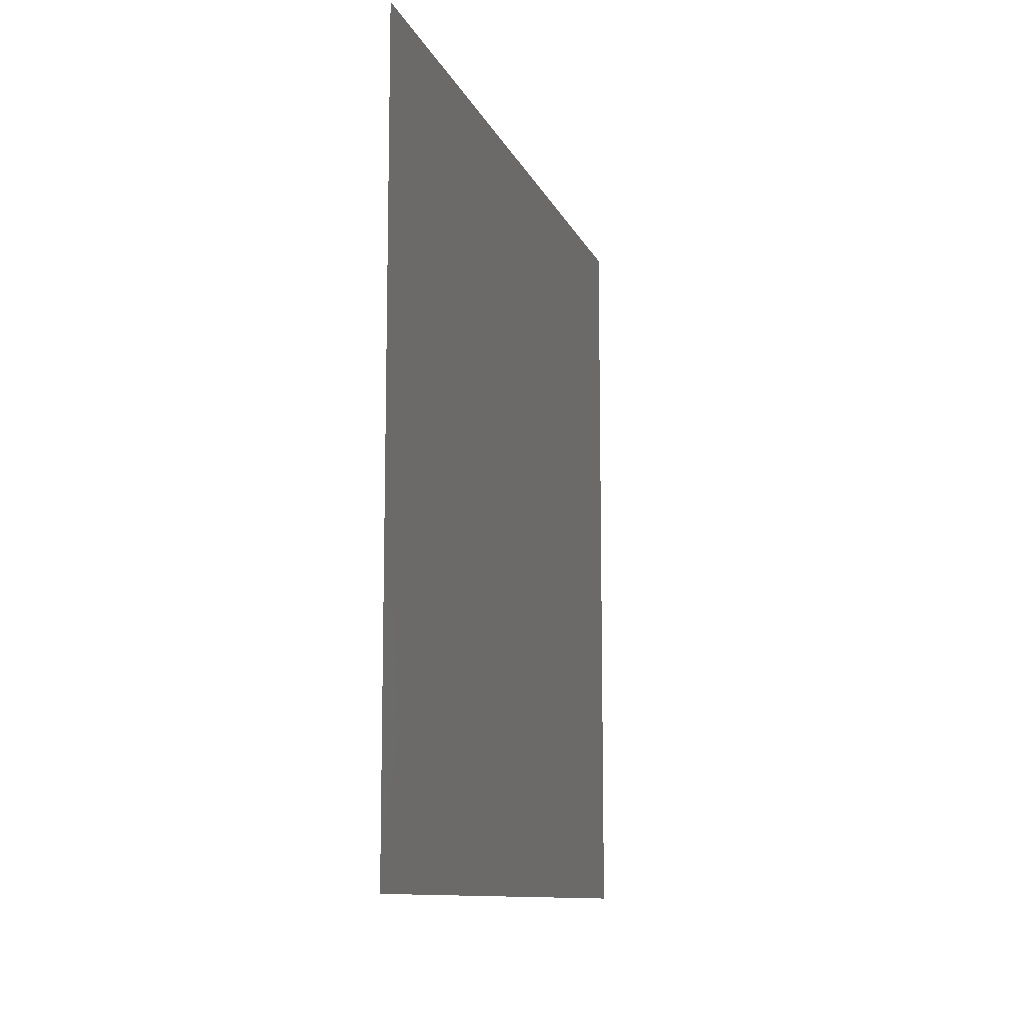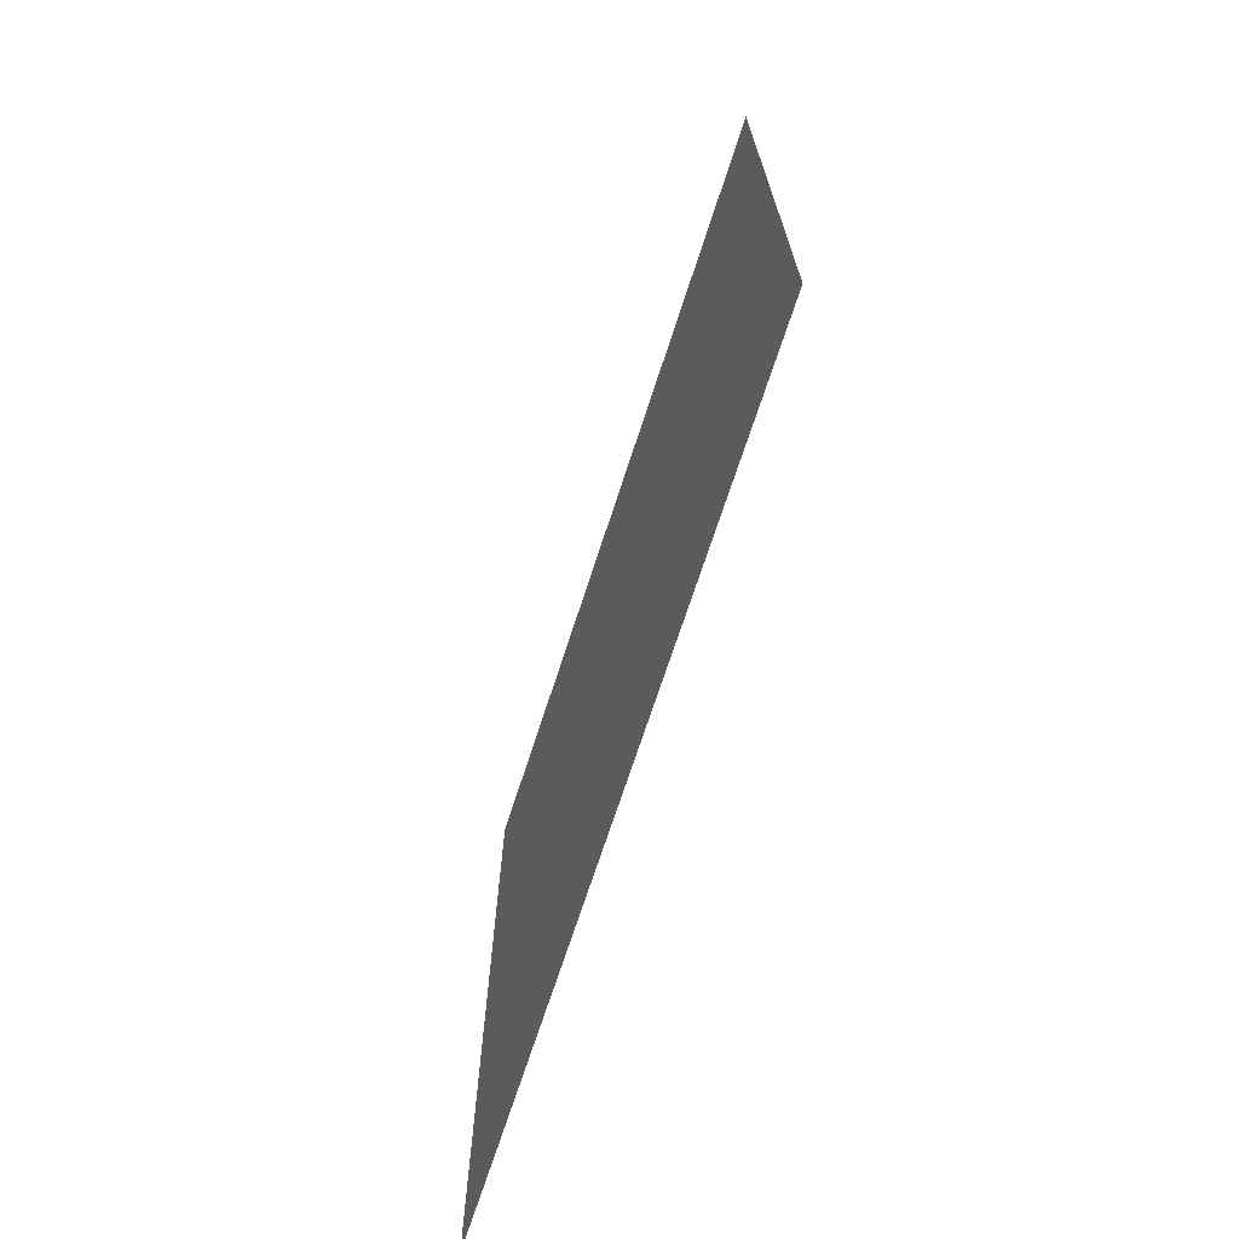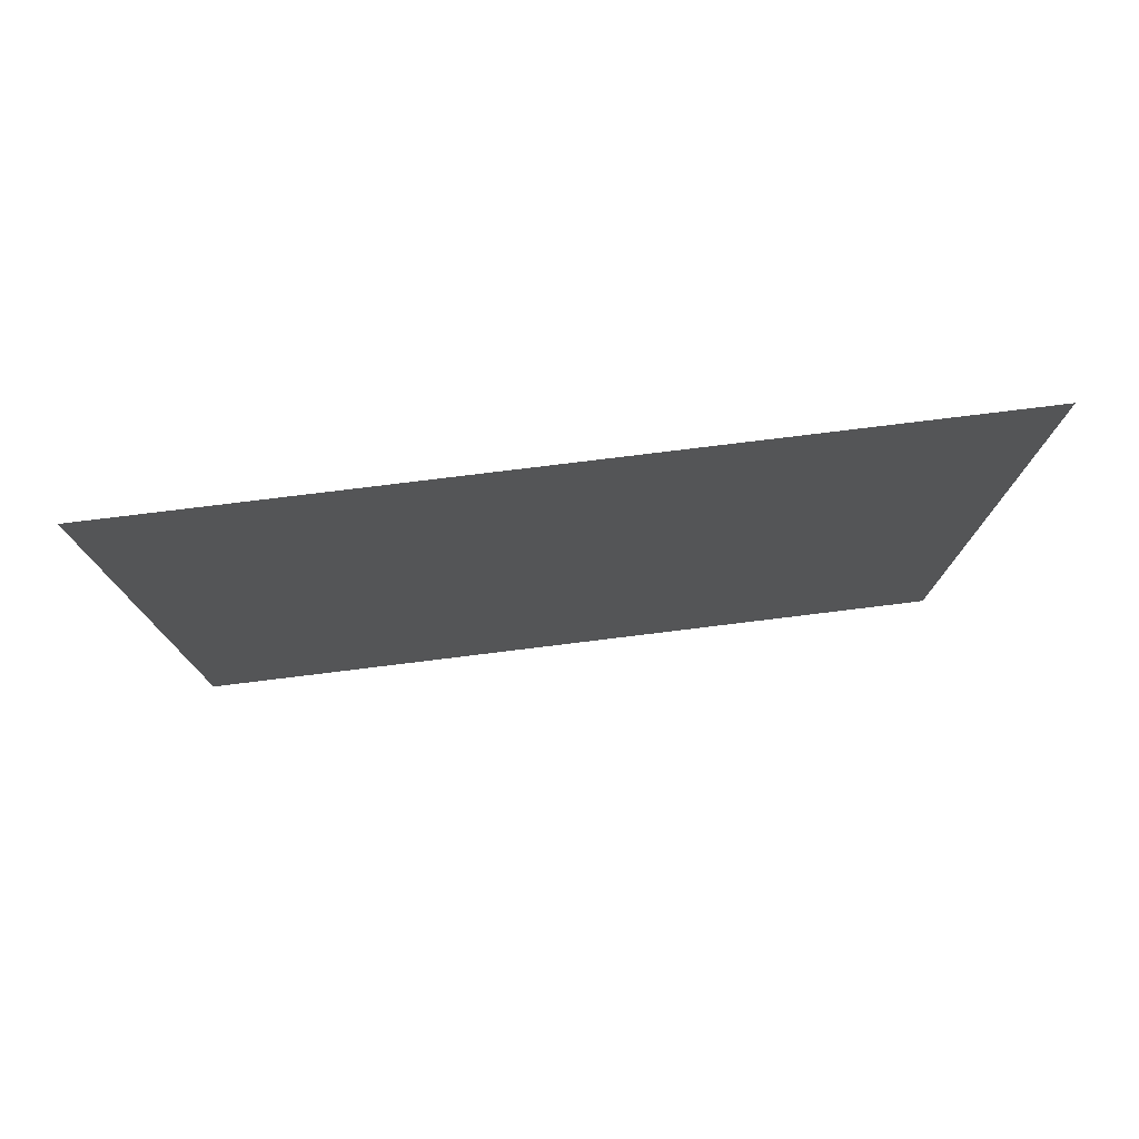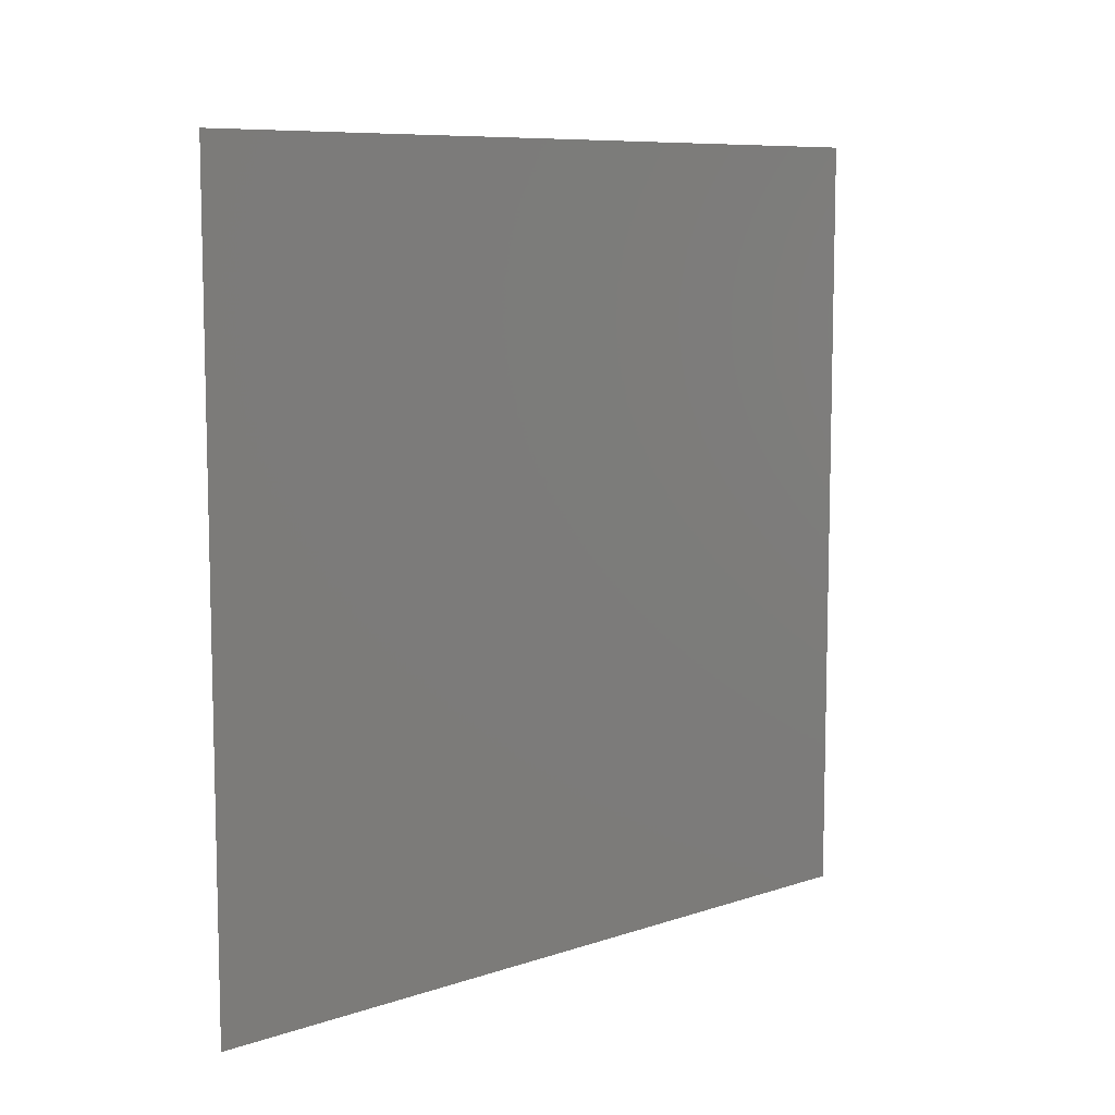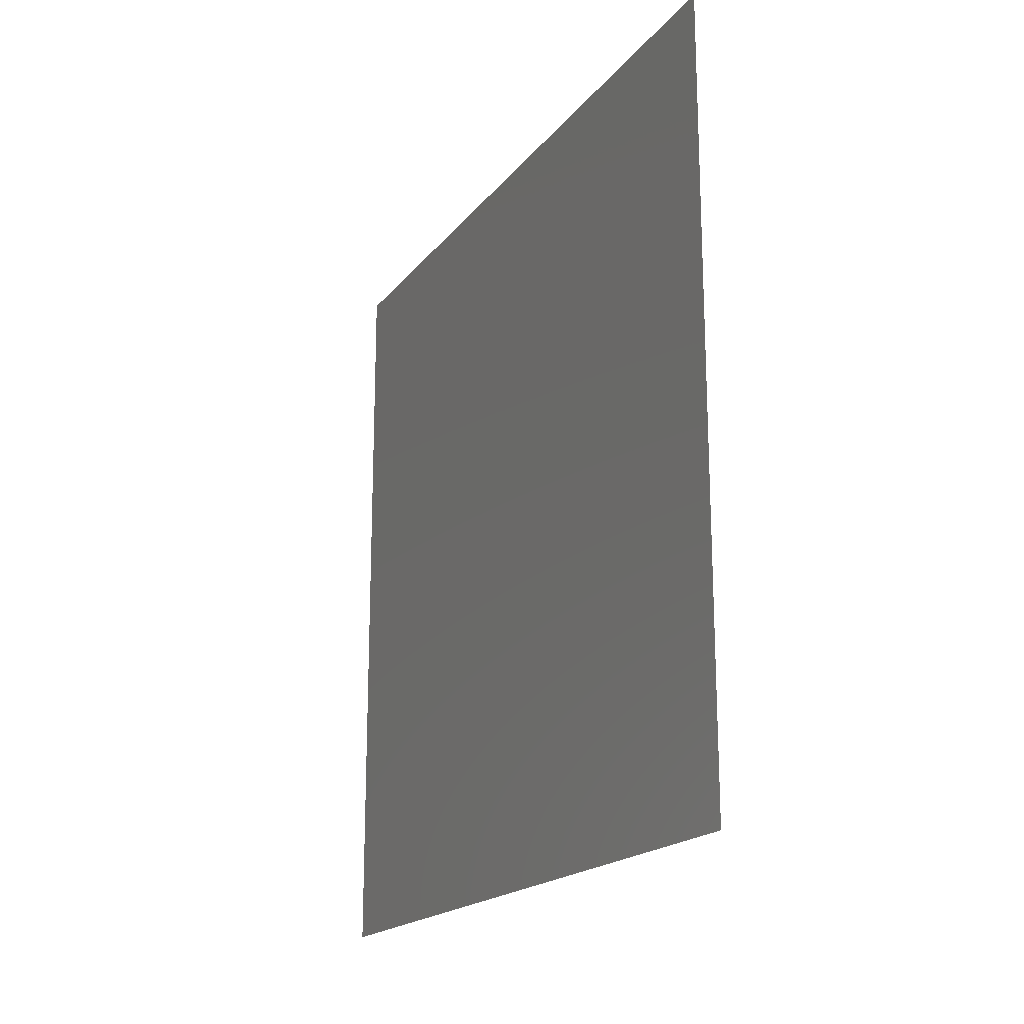
<metadata>
{"format":"stl","ext":"stl","renderer":"f3d","projection":"perspective","resolution":1024,"background":"white","views":[{"elev":-10.9,"azim":16.1,"up":"+Z"},{"elev":-70.7,"azim":162.0,"up":"+Z"},{"elev":78.0,"azim":83.0,"up":"+Y"},{"elev":8.6,"azim":-132.1,"up":"+Z"},{"elev":-18.6,"azim":-25.8,"up":"+Z"}]}
</metadata>
<code>
# stl→obj: 4 verts, 2 faces
v 5.074 4.013 0
v 5.074 0.3626 3.658
v 5.074 0.3626 0
v 5.074 4.013 3.658
f 1 2 3
f 2 1 4

</code>
